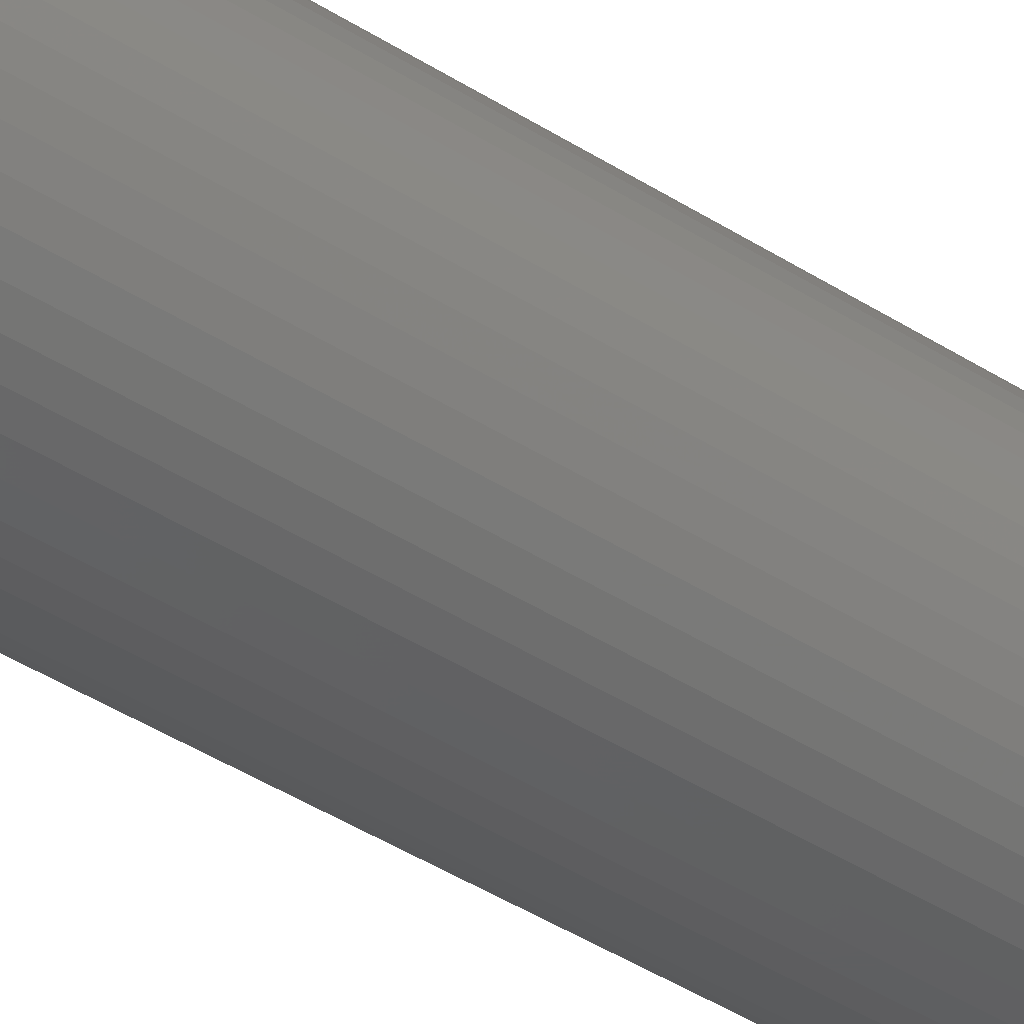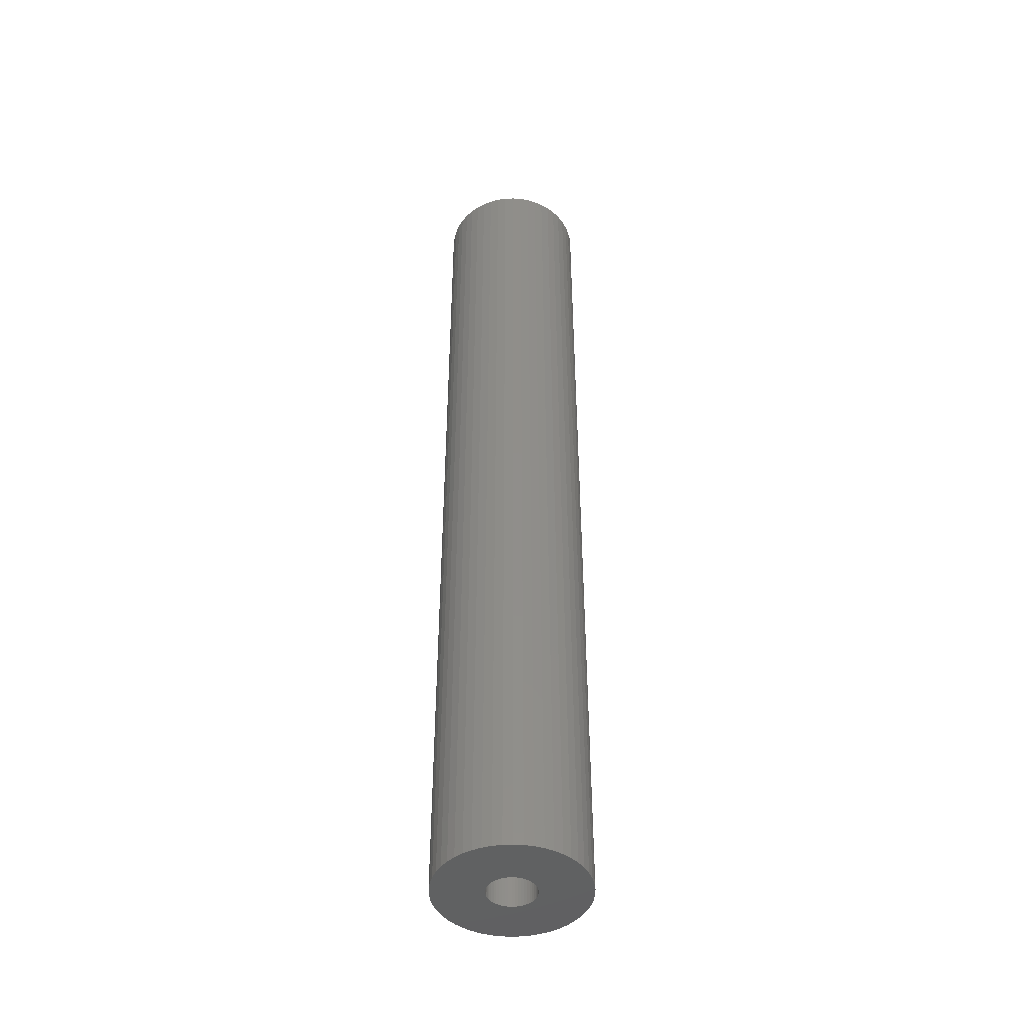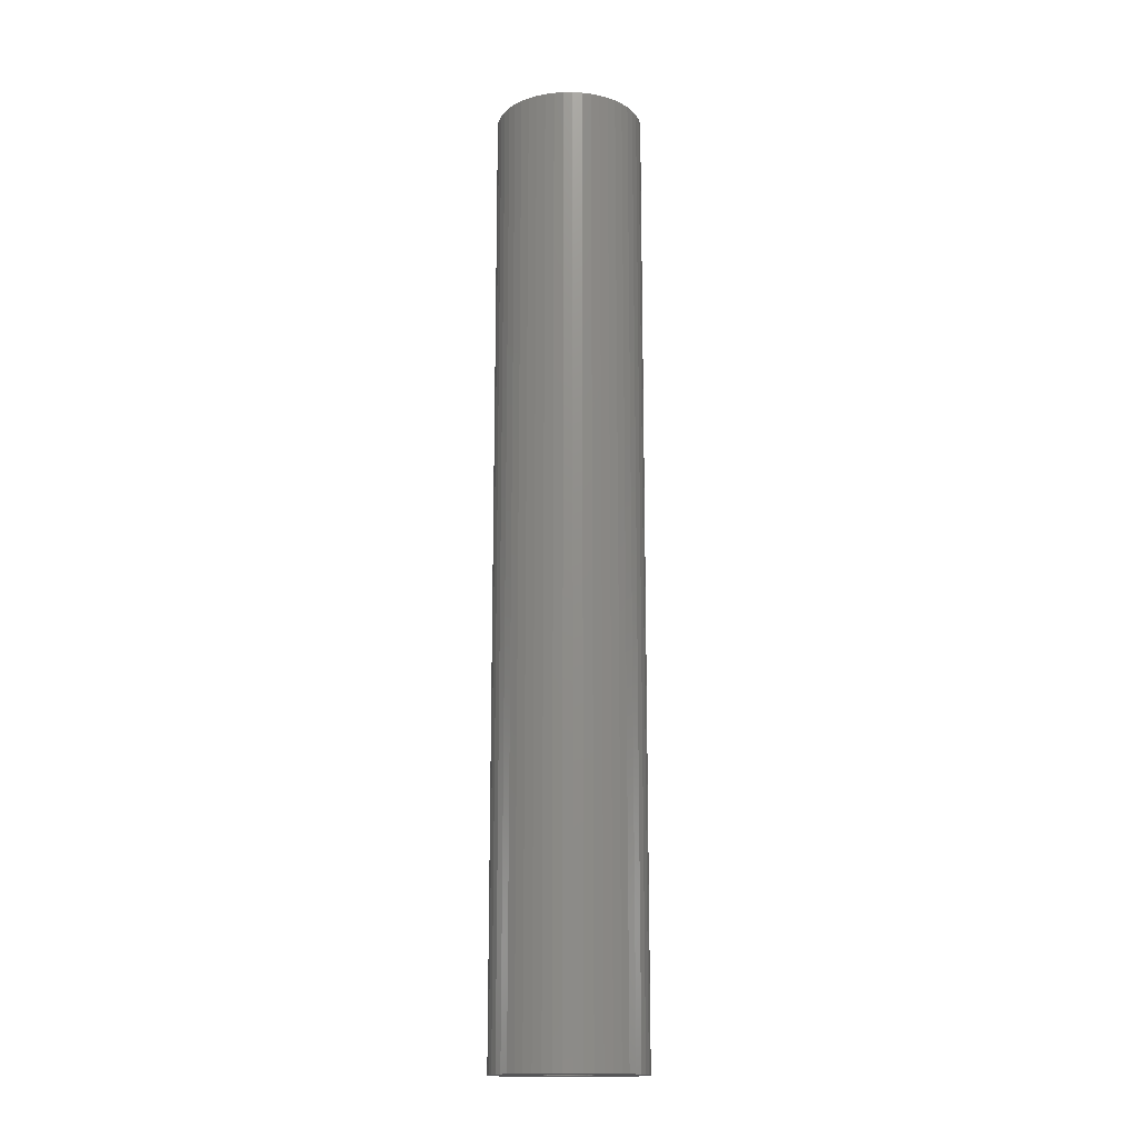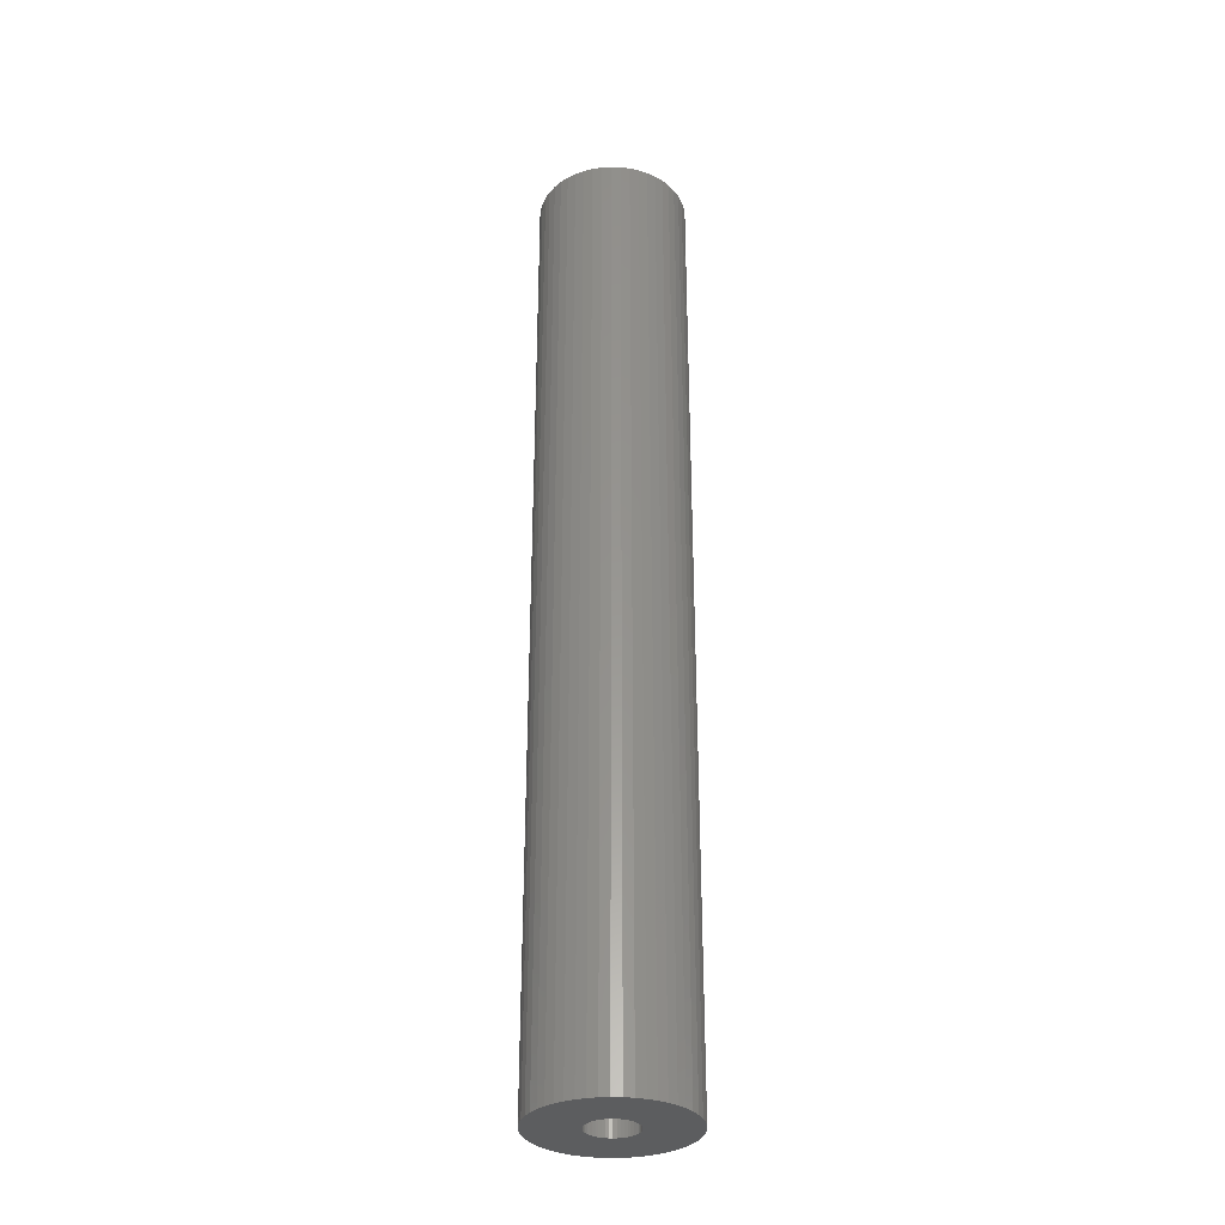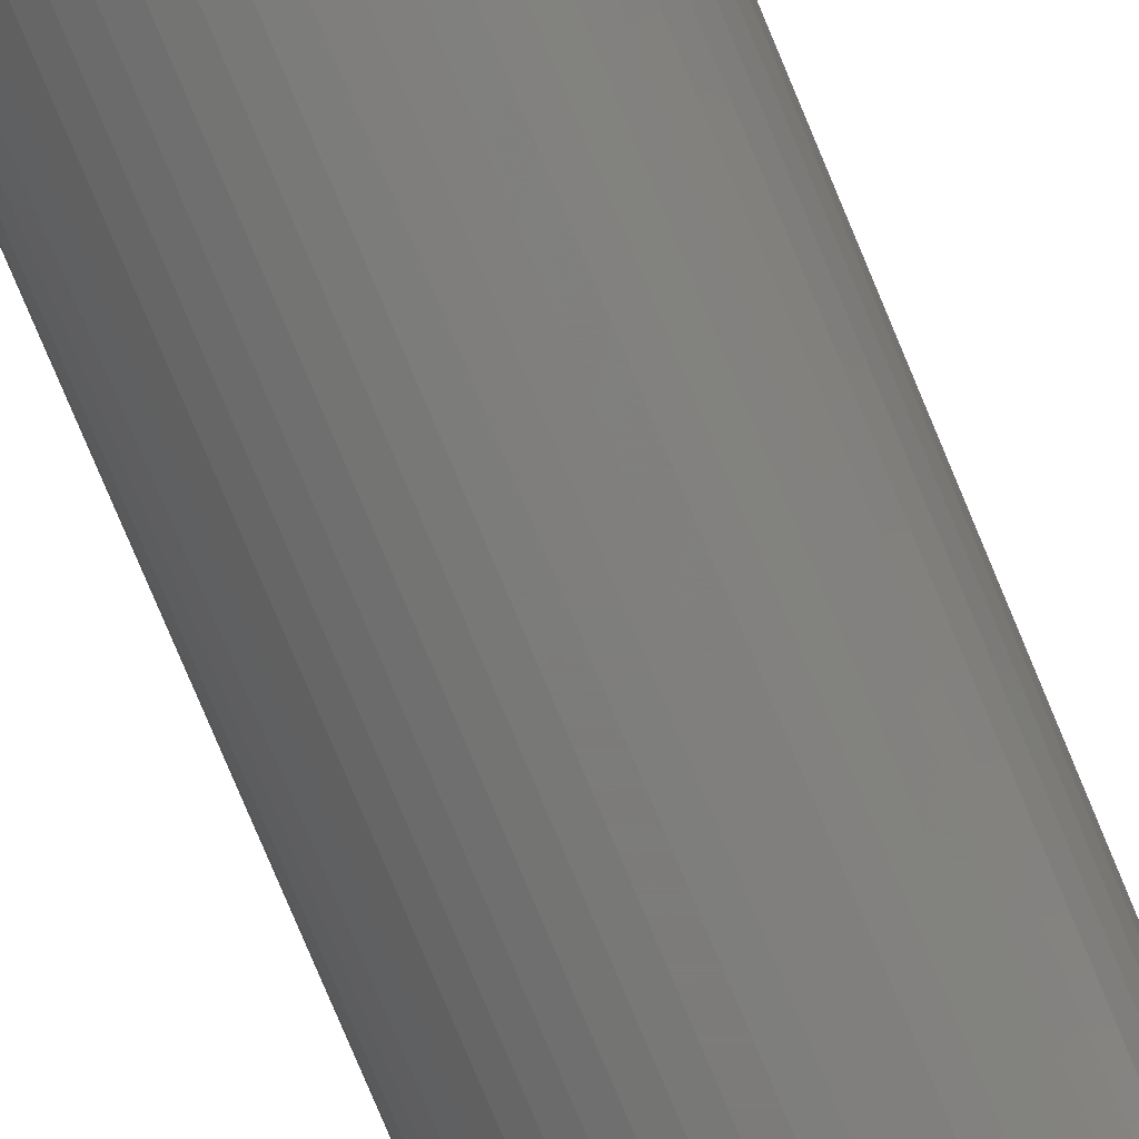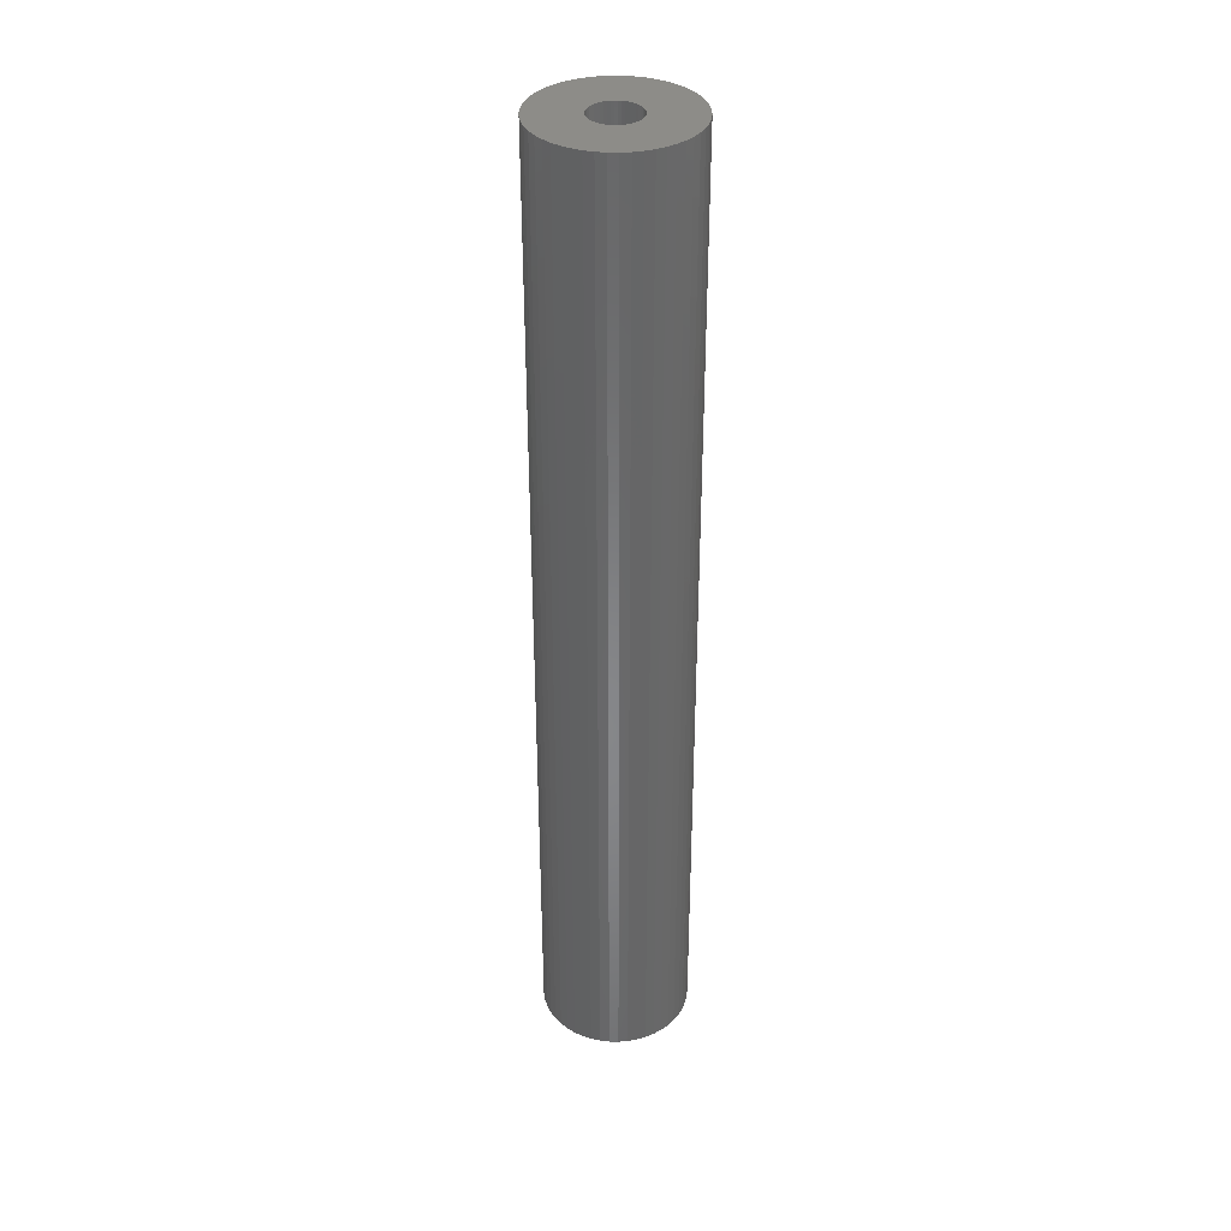
<metadata>
{"format":"stl","ext":"stl","renderer":"f3d","projection":"perspective","resolution":1024,"background":"white","views":[{"elev":-38.6,"azim":50.3,"up":"+Y"},{"elev":-44.9,"azim":125.2,"up":"+Z"},{"elev":-16.0,"azim":-78.4,"up":"+Z"},{"elev":-32.1,"azim":-96.1,"up":"+Z"},{"elev":-75.1,"azim":22.4,"up":"+Y"},{"elev":36.2,"azim":-92.3,"up":"+Z"}]}
</metadata>
<code>
# stl→obj: 200 verts, 400 faces
v 7 0 45
v 6.945 0.8773 -45
v 6.945 0.8773 45
v 7 0 -45
v -7 0 -45
v -6.945 0.8773 45
v -6.945 0.8773 -45
v -7 0 45
v 0.4395 6.986 -45
v -0.4395 6.986 45
v 0.4395 6.986 45
v -0.4395 6.986 -45
v -0.4395 -6.986 -45
v 0.4395 -6.986 45
v -0.4395 -6.986 45
v 0.4395 -6.986 -45
v 4.462 -5.394 -45
v 5.103 -4.792 45
v 4.462 -5.394 45
v 5.103 -4.792 -45
v 5.103 4.792 -45
v 4.462 5.394 45
v 5.103 4.792 45
v 4.462 5.394 -45
v -4.462 5.394 -45
v -5.103 4.792 45
v -4.462 5.394 45
v -5.103 4.792 -45
v -2.163 6.657 -45
v -2.98 6.334 45
v -2.163 6.657 45
v -2.98 6.334 -45
v 6.508 2.577 45
v 6.134 3.372 -45
v 6.134 3.372 45
v 6.508 2.577 -45
v 6.78 1.741 -45
v 6.78 1.741 45
v 2.98 6.334 -45
v 2.163 6.657 45
v 2.98 6.334 45
v 2.163 6.657 -45
v 3.751 5.91 -45
v 3.751 5.91 45
v -6.508 2.577 -45
v -6.134 3.372 45
v -6.134 3.372 -45
v -6.508 2.577 45
v -5.663 4.114 45
v -5.663 4.114 -45
v -6.78 1.741 -45
v -6.78 1.741 45
v -3.751 5.91 -45
v -3.751 5.91 45
v -1.312 6.876 -45
v -1.312 6.876 45
v 5.663 4.114 45
v 5.663 4.114 -45
v 1.312 6.876 45
v 1.312 6.876 -45
v 2.25 0 45
v 2.232 0.282 45
v 6.945 -0.8773 45
v 2.179 0.5596 45
v 2.232 -0.282 45
v 2.092 0.8283 45
v 6.78 -1.741 45
v 1.972 1.084 45
v 2.179 -0.5596 45
v 1.82 1.323 45
v 6.508 -2.577 45
v 1.64 1.54 45
v 2.092 -0.8283 45
v 1.434 1.734 45
v 6.134 -3.372 45
v 1.206 1.9 45
v 1.972 -1.084 45
v 5.663 -4.114 45
v 0.958 2.036 45
v 0.6953 2.14 45
v 0.4216 2.21 45
v 0.1413 2.246 45
v -0.1413 2.246 45
v -0.4216 2.21 45
v -0.6953 2.14 45
v -0.958 2.036 45
v -1.206 1.9 45
v -1.434 1.734 45
v -1.64 1.54 45
v -1.82 1.323 45
v -1.972 1.084 45
v 1.82 -1.323 45
v 1.64 -1.54 45
v 1.434 -1.734 45
v 3.751 -5.91 45
v 1.206 -1.9 45
v 2.98 -6.334 45
v 0.958 -2.036 45
v 2.163 -6.657 45
v 0.6953 -2.14 45
v 1.312 -6.876 45
v 0.4216 -2.21 45
v 0.1413 -2.246 45
v -0.1413 -2.246 45
v -0.4216 -2.21 45
v -1.312 -6.876 45
v -0.6953 -2.14 45
v -2.163 -6.657 45
v -0.958 -2.036 45
v -2.98 -6.334 45
v -1.206 -1.9 45
v -3.751 -5.91 45
v -1.434 -1.734 45
v -4.462 -5.394 45
v -1.64 -1.54 45
v -5.103 -4.792 45
v -1.82 -1.323 45
v -5.663 -4.114 45
v -1.972 -1.084 45
v -6.134 -3.372 45
v -2.092 -0.8283 45
v -6.508 -2.577 45
v -2.179 -0.5596 45
v -6.78 -1.741 45
v -2.232 -0.282 45
v -6.945 -0.8773 45
v -2.25 0 45
v -2.092 0.8283 45
v -2.179 0.5596 45
v -2.232 0.282 45
v 6.945 -0.8773 -45
v 6.508 -2.577 -45
v 6.134 -3.372 -45
v -5.663 -4.114 -45
v -6.134 -3.372 -45
v -6.508 -2.577 -45
v 2.25 0 -45
v 2.232 -0.282 -45
v 6.78 -1.741 -45
v 2.179 -0.5596 -45
v 2.232 0.282 -45
v 2.092 -0.8283 -45
v 1.972 -1.084 -45
v 5.663 -4.114 -45
v 2.179 0.5596 -45
v 1.82 -1.323 -45
v 1.64 -1.54 -45
v 2.092 0.8283 -45
v 1.434 -1.734 -45
v 3.751 -5.91 -45
v 1.206 -1.9 -45
v 2.98 -6.334 -45
v 1.972 1.084 -45
v 0.958 -2.036 -45
v 2.163 -6.657 -45
v 0.6953 -2.14 -45
v 1.312 -6.876 -45
v 0.4216 -2.21 -45
v 0.1413 -2.246 -45
v -0.1413 -2.246 -45
v -0.4216 -2.21 -45
v -1.312 -6.876 -45
v -0.6953 -2.14 -45
v -2.163 -6.657 -45
v -0.958 -2.036 -45
v -2.98 -6.334 -45
v -1.206 -1.9 -45
v -3.751 -5.91 -45
v -1.434 -1.734 -45
v -4.462 -5.394 -45
v -1.64 -1.54 -45
v -5.103 -4.792 -45
v -1.82 -1.323 -45
v -1.972 -1.084 -45
v 1.82 1.323 -45
v 1.64 1.54 -45
v 1.434 1.734 -45
v 1.206 1.9 -45
v 0.958 2.036 -45
v 0.6953 2.14 -45
v 0.4216 2.21 -45
v 0.1413 2.246 -45
v -0.1413 2.246 -45
v -0.4216 2.21 -45
v -0.6953 2.14 -45
v -0.958 2.036 -45
v -1.206 1.9 -45
v -1.434 1.734 -45
v -1.64 1.54 -45
v -1.82 1.323 -45
v -1.972 1.084 -45
v -2.092 0.8283 -45
v -2.179 0.5596 -45
v -2.232 0.282 -45
v -2.25 0 -45
v -2.092 -0.8283 -45
v -2.179 -0.5596 -45
v -6.78 -1.741 -45
v -2.232 -0.282 -45
v -6.945 -0.8773 -45
f 1 2 3
f 2 1 4
f 5 6 7
f 6 5 8
f 9 10 11
f 10 9 12
f 13 14 15
f 14 13 16
f 17 18 19
f 18 17 20
f 21 22 23
f 22 21 24
f 25 26 27
f 26 25 28
f 29 30 31
f 30 29 32
f 33 34 35
f 34 33 36
f 3 37 38
f 37 3 2
f 39 40 41
f 40 39 42
f 43 41 44
f 41 43 39
f 45 46 47
f 46 45 48
f 47 49 50
f 49 47 46
f 51 48 45
f 48 51 52
f 53 27 54
f 27 53 25
f 55 31 56
f 31 55 29
f 38 36 33
f 36 38 37
f 57 21 23
f 21 57 58
f 35 58 57
f 58 35 34
f 42 59 40
f 59 42 60
f 60 11 59
f 11 60 9
f 24 44 22
f 44 24 43
f 50 26 28
f 26 50 49
f 7 52 51
f 52 7 6
f 61 1 3
f 62 3 38
f 1 61 63
f 64 38 33
f 65 63 61
f 66 33 35
f 63 65 67
f 68 35 57
f 69 67 65
f 70 57 23
f 67 69 71
f 72 23 22
f 73 71 69
f 74 22 44
f 71 73 75
f 76 44 41
f 77 75 73
f 75 77 78
f 3 62 61
f 38 64 62
f 79 41 40
f 33 66 64
f 35 68 66
f 57 70 68
f 23 72 70
f 22 74 72
f 80 40 59
f 44 76 74
f 41 79 76
f 40 80 79
f 81 59 11
f 59 81 80
f 11 82 81
f 11 83 82
f 10 83 11
f 83 10 84
f 56 84 10
f 84 56 85
f 31 85 56
f 85 31 86
f 30 86 31
f 86 30 87
f 54 87 30
f 87 54 88
f 27 88 54
f 88 27 89
f 26 89 27
f 89 26 90
f 49 90 26
f 90 49 91
f 92 78 77
f 78 92 18
f 93 18 92
f 18 93 19
f 94 19 93
f 19 94 95
f 96 95 94
f 95 96 97
f 98 97 96
f 97 98 99
f 100 99 98
f 99 100 101
f 102 101 100
f 101 102 14
f 103 14 102
f 104 14 103
f 15 104 105
f 104 15 14
f 106 105 107
f 108 107 109
f 110 109 111
f 105 106 15
f 112 111 113
f 114 113 115
f 116 115 117
f 118 117 119
f 120 119 121
f 107 108 106
f 122 121 123
f 124 123 125
f 126 125 127
f 46 91 49
f 109 110 108
f 91 46 128
f 111 112 110
f 48 128 46
f 113 114 112
f 128 48 129
f 115 116 114
f 52 129 48
f 117 118 116
f 129 52 130
f 119 120 118
f 6 130 52
f 121 122 120
f 130 6 127
f 123 124 122
f 8 127 6
f 125 126 124
f 127 8 126
f 32 54 30
f 54 32 53
f 12 56 10
f 56 12 55
f 63 4 1
f 4 63 131
f 75 132 71
f 132 75 133
f 134 120 135
f 120 134 118
f 135 122 136
f 122 135 120
f 137 4 131
f 138 131 139
f 4 137 2
f 140 139 132
f 141 2 137
f 142 132 133
f 2 141 37
f 143 133 144
f 145 37 141
f 146 144 20
f 37 145 36
f 147 20 17
f 148 36 145
f 149 17 150
f 36 148 34
f 151 150 152
f 153 34 148
f 34 153 58
f 131 138 137
f 139 140 138
f 154 152 155
f 132 142 140
f 133 143 142
f 144 146 143
f 20 147 146
f 17 149 147
f 156 155 157
f 150 151 149
f 152 154 151
f 155 156 154
f 158 157 16
f 157 158 156
f 16 159 158
f 16 160 159
f 13 160 16
f 160 13 161
f 162 161 13
f 161 162 163
f 164 163 162
f 163 164 165
f 166 165 164
f 165 166 167
f 168 167 166
f 167 168 169
f 170 169 168
f 169 170 171
f 172 171 170
f 171 172 173
f 134 173 172
f 173 134 174
f 175 58 153
f 58 175 21
f 176 21 175
f 21 176 24
f 177 24 176
f 24 177 43
f 178 43 177
f 43 178 39
f 179 39 178
f 39 179 42
f 180 42 179
f 42 180 60
f 181 60 180
f 60 181 9
f 182 9 181
f 183 9 182
f 12 183 184
f 183 12 9
f 55 184 185
f 29 185 186
f 32 186 187
f 184 55 12
f 53 187 188
f 25 188 189
f 28 189 190
f 50 190 191
f 47 191 192
f 185 29 55
f 45 192 193
f 51 193 194
f 7 194 195
f 135 174 134
f 186 32 29
f 174 135 196
f 187 53 32
f 136 196 135
f 188 25 53
f 196 136 197
f 189 28 25
f 198 197 136
f 190 50 28
f 197 198 199
f 191 47 50
f 200 199 198
f 192 45 47
f 199 200 195
f 193 51 45
f 5 195 200
f 194 7 51
f 195 5 7
f 150 19 95
f 19 150 17
f 155 97 99
f 97 155 152
f 166 108 110
f 108 166 164
f 136 124 198
f 124 136 122
f 152 95 97
f 95 152 150
f 157 99 101
f 99 157 155
f 16 101 14
f 101 16 157
f 71 139 67
f 139 71 132
f 67 131 63
f 131 67 139
f 78 133 75
f 133 78 144
f 18 144 78
f 144 18 20
f 162 15 106
f 15 162 13
f 172 114 116
f 114 172 170
f 164 106 108
f 106 164 162
f 172 118 134
f 118 172 116
f 198 126 200
f 126 198 124
f 200 8 5
f 8 200 126
f 168 110 112
f 110 168 166
f 170 112 114
f 112 170 168
f 137 62 141
f 62 137 61
f 127 194 130
f 194 127 195
f 183 82 83
f 82 183 182
f 159 104 103
f 104 159 160
f 177 72 74
f 72 177 176
f 189 88 89
f 88 189 188
f 186 85 86
f 85 186 185
f 148 68 153
f 68 148 66
f 141 64 145
f 64 141 62
f 180 79 80
f 79 180 179
f 181 80 81
f 80 181 180
f 178 74 76
f 74 178 177
f 91 190 90
f 190 91 191
f 90 189 89
f 189 90 190
f 129 192 128
f 192 129 193
f 187 86 87
f 86 187 186
f 184 83 84
f 83 184 183
f 158 103 102
f 103 158 159
f 145 66 148
f 66 145 64
f 175 72 176
f 72 175 70
f 153 70 175
f 70 153 68
f 182 81 82
f 81 182 181
f 179 76 79
f 76 179 178
f 128 191 91
f 191 128 192
f 130 193 129
f 193 130 194
f 188 87 88
f 87 188 187
f 185 84 85
f 84 185 184
f 146 77 143
f 77 146 92
f 140 65 138
f 65 140 69
f 147 94 93
f 94 147 149
f 154 100 98
f 100 154 156
f 142 69 140
f 69 142 73
f 143 73 142
f 73 143 77
f 138 61 137
f 61 138 65
f 163 109 107
f 109 163 165
f 115 173 117
f 173 115 171
f 119 196 121
f 196 119 174
f 121 197 123
f 197 121 196
f 125 195 127
f 195 125 199
f 147 92 146
f 92 147 93
f 149 96 94
f 96 149 151
f 151 98 96
f 98 151 154
f 156 102 100
f 102 156 158
f 165 111 109
f 111 165 167
f 169 115 113
f 115 169 171
f 117 174 119
f 174 117 173
f 123 199 125
f 199 123 197
f 161 107 105
f 107 161 163
f 160 105 104
f 105 160 161
f 167 113 111
f 113 167 169

</code>
